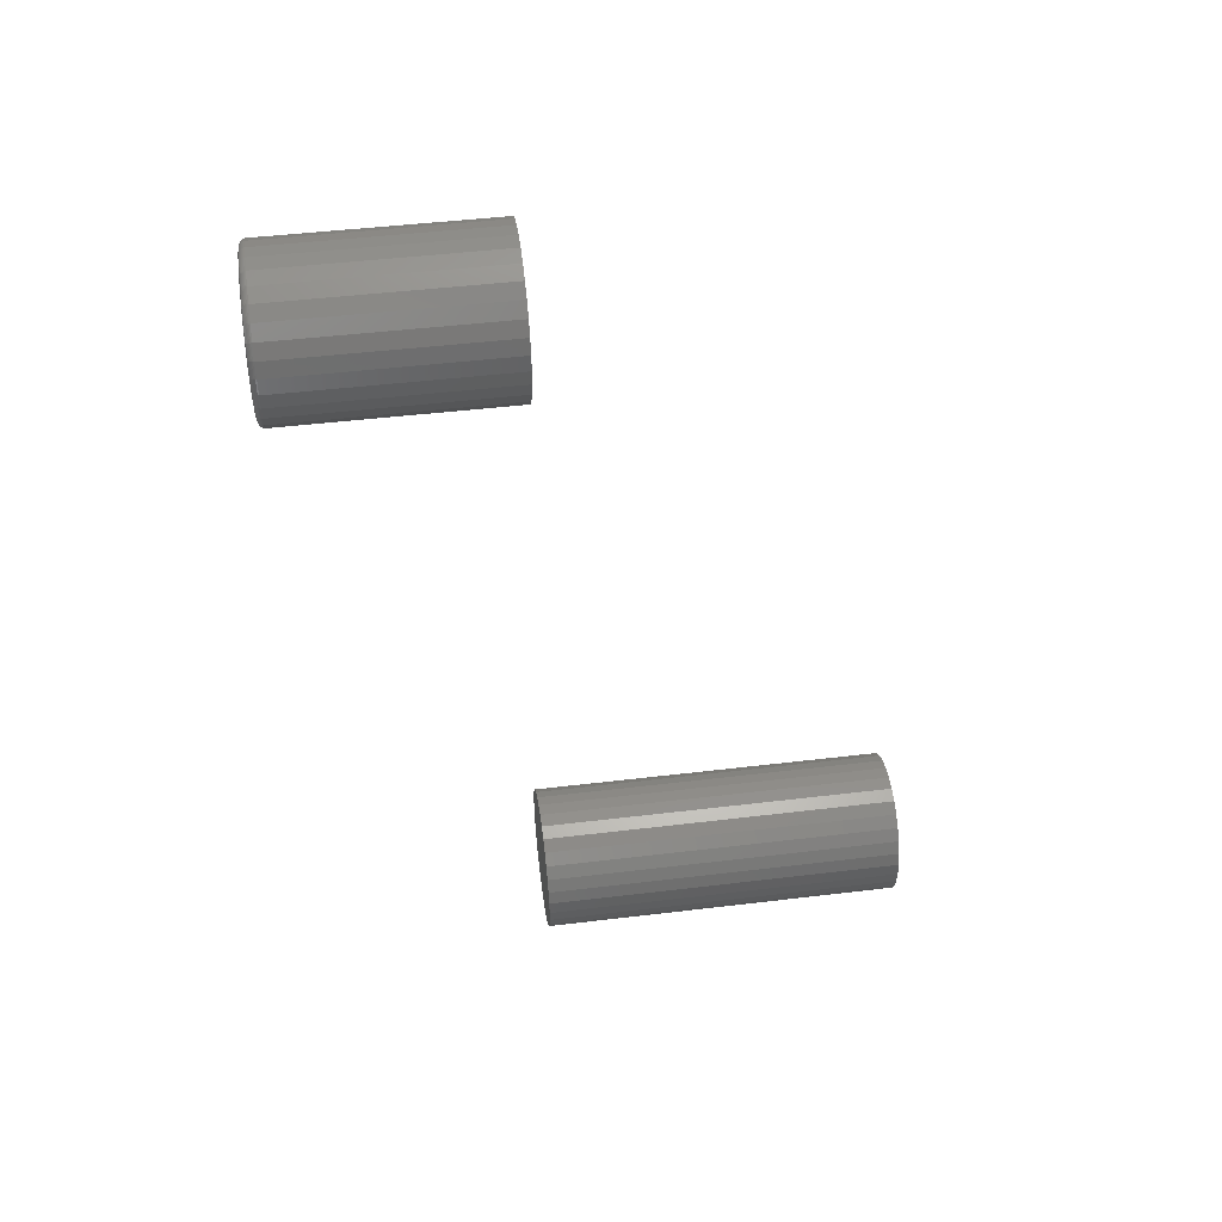
<metadata>
{"format":"stl","ext":"stl","renderer":"f3d","projection":"perspective","resolution":1024,"background":"white","views":[{"elev":46.5,"azim":82.2,"up":"+Z"}]}
</metadata>
<code>
# stl→obj: 384 verts, 760 faces
v 0.01567 0.4688 -0.3237
v -0.02027 0.4688 -0.3237
v -0.002303 0.4688 -0.322
v 0.03294 0.4688 -0.329
v -0.03755 0.4688 -0.329
v 0.04887 0.4688 -0.3375
v -0.05347 0.4688 -0.3375
v -0.05347 0.4688 -0.4906
v 0.03294 0.4688 -0.4992
v -0.03755 0.4688 -0.4992
v 0.01567 0.4688 -0.5044
v -0.02027 0.4688 -0.5044
v -0.002303 0.4688 -0.5062
v -0.06743 0.4688 -0.3489
v 0.06283 0.4688 -0.3489
v -0.07889 0.4688 -0.3629
v 0.07428 0.4688 -0.3629
v -0.0874 0.4688 -0.3788
v 0.08279 0.4688 -0.3788
v -0.09264 0.4688 -0.3961
v 0.08803 0.4688 -0.3961
v -0.09441 0.4688 -0.4141
v 0.0898 0.4688 -0.4141
v -0.09264 0.4688 -0.432
v 0.08803 0.4688 -0.432
v -0.0874 0.4688 -0.4493
v 0.08279 0.4688 -0.4493
v -0.07889 0.4688 -0.4652
v 0.07428 0.4688 -0.4652
v -0.06743 0.4688 -0.4792
v 0.06283 0.4688 -0.4792
v 0.04887 0.4688 -0.4906
v -0.002303 -5.113e-18 -0.322
v -0.02027 -4.017e-18 -0.3237
v 0.01567 -6.012e-18 -0.3237
v 0.03294 -6.68e-18 -0.329
v -0.03755 -2.767e-18 -0.329
v 0.04887 -7.092e-18 -0.3375
v -0.05347 -1.411e-18 -0.3375
v -0.03755 6.68e-18 -0.4992
v 0.03294 2.767e-18 -0.4992
v -0.05347 7.092e-18 -0.4906
v 0.01567 4.017e-18 -0.5044
v -0.02027 6.012e-18 -0.5044
v -0.002303 5.113e-18 -0.5062
v 0.04887 1.411e-18 -0.4906
v 0.06283 -2.311e-33 -0.4792
v -0.06743 7.231e-18 -0.4792
v 0.07428 -1.411e-18 -0.4652
v -0.07889 7.092e-18 -0.4652
v 0.08279 -2.767e-18 -0.4493
v -0.0874 6.68e-18 -0.4493
v 0.08803 -4.017e-18 -0.432
v -0.09264 6.012e-18 -0.432
v 0.0898 -5.113e-18 -0.4141
v -0.09441 5.113e-18 -0.4141
v 0.08803 -6.012e-18 -0.3961
v -0.09264 4.017e-18 -0.3961
v 0.08279 -6.68e-18 -0.3788
v -0.0874 2.767e-18 -0.3788
v 0.07428 -7.092e-18 -0.3629
v -0.07889 1.411e-18 -0.3629
v 0.06283 -7.231e-18 -0.3489
v -0.06743 1.541e-33 -0.3489
v -0.01714 -0.2812 0.6109
v 0.0178 -0.2812 0.6109
v 0.0003289 -0.2812 0.6127
v -0.03394 -0.2812 0.6058
v 0.0346 -0.2812 0.6058
v -0.04943 -0.2812 0.5976
v 0.05008 -0.2812 0.5976
v -0.063 -0.2812 0.5864
v 0.06365 -0.2812 0.5864
v 0.06365 -0.2812 0.4598
v -0.04943 -0.2812 0.4486
v 0.05008 -0.2812 0.4486
v -0.03394 -0.2812 0.4404
v 0.0346 -0.2812 0.4404
v -0.01714 -0.2812 0.4353
v 0.0178 -0.2812 0.4353
v 0.0003289 -0.2812 0.4336
v 0.07479 -0.2812 0.5729
v -0.07413 -0.2812 0.5729
v 0.08307 -0.2812 0.5574
v -0.08241 -0.2812 0.5574
v 0.08816 -0.2812 0.5406
v -0.08751 -0.2812 0.5406
v 0.08988 -0.2812 0.5231
v -0.08923 -0.2812 0.5231
v 0.08816 -0.2812 0.5056
v -0.08751 -0.2812 0.5056
v 0.08307 -0.2812 0.4888
v -0.08241 -0.2812 0.4888
v 0.07479 -0.2812 0.4734
v -0.07413 -0.2812 0.4734
v -0.063 -0.2812 0.4598
v 0.0977 6.092e-17 0.5231
v 0.0977 -0.2734 0.5231
v 0.09583 5.976e-17 0.5041
v 0.09583 -0.2734 0.5041
v 0.09029 5.844e-17 0.4858
v 0.09029 -0.2734 0.4858
v 0.08129 5.7e-17 0.469
v 0.08129 -0.2734 0.469
v 0.06918 5.551e-17 0.4543
v 0.06918 -0.2734 0.4543
v 0.05442 5.402e-17 0.4421
v 0.05442 -0.2734 0.4421
v 0.03759 5.259e-17 0.4332
v 0.03759 -0.2734 0.4332
v 0.01932 5.126e-17 0.4276
v 0.01932 -0.2734 0.4276
v 0.0003289 5.011e-17 0.4257
v 0.0003289 -0.2734 0.4257
v -0.01867 4.916e-17 0.4276
v -0.01867 -0.2734 0.4276
v -0.03693 4.845e-17 0.4332
v -0.03693 -0.2734 0.4332
v -0.05377 4.801e-17 0.4421
v -0.05377 -0.2734 0.4421
v -0.06852 4.787e-17 0.4543
v -0.06852 -0.2734 0.4543
v -0.08063 4.801e-17 0.469
v -0.08063 -0.2734 0.469
v -0.08963 4.845e-17 0.4858
v -0.08963 -0.2734 0.4858
v -0.09517 4.916e-17 0.5041
v -0.09517 -0.2734 0.5041
v -0.09704 5.011e-17 0.5231
v -0.09704 -0.2734 0.5231
v -0.09517 5.126e-17 0.5421
v -0.09517 -0.2734 0.5421
v -0.08963 5.259e-17 0.5604
v -0.08963 -0.2734 0.5604
v -0.08063 5.402e-17 0.5772
v -0.08063 -0.2734 0.5772
v -0.06852 5.551e-17 0.592
v -0.06852 -0.2734 0.592
v -0.05377 5.7e-17 0.6041
v -0.05377 -0.2734 0.6041
v -0.03693 5.844e-17 0.6131
v -0.03693 -0.2734 0.6131
v -0.01867 5.976e-17 0.6186
v -0.01867 -0.2734 0.6186
v 0.0003289 6.092e-17 0.6205
v 0.0003289 -0.2734 0.6205
v 0.01932 6.187e-17 0.6186
v 0.01932 -0.2734 0.6186
v 0.03759 6.257e-17 0.6131
v 0.03759 -0.2734 0.6131
v 0.05442 6.301e-17 0.6041
v 0.05442 -0.2734 0.6041
v 0.06918 6.316e-17 0.592
v 0.06918 -0.2734 0.592
v 0.08129 6.301e-17 0.5772
v 0.08129 -0.2734 0.5772
v 0.09029 6.257e-17 0.5604
v 0.09029 -0.2734 0.5604
v 0.09583 6.187e-17 0.5421
v 0.09583 -0.2734 0.5421
v -0.09075 -0.2811 0.5231
v -0.089 -0.2811 0.5409
v -0.09222 -0.2807 0.5231
v -0.09044 -0.2807 0.5412
v -0.09357 -0.2799 0.5231
v -0.09176 -0.2799 0.5414
v -0.09475 -0.279 0.5231
v -0.09292 -0.279 0.5417
v -0.09572 -0.2778 0.5231
v -0.09388 -0.2778 0.5418
v -0.09644 -0.2764 0.5231
v -0.09459 -0.2764 0.542
v -0.09689 -0.275 0.5231
v -0.09502 -0.275 0.5421
v 0.08966 -0.2811 0.5409
v 0.09141 -0.2811 0.5231
v 0.0911 -0.2807 0.5412
v 0.09287 -0.2807 0.5231
v 0.09242 -0.2799 0.5414
v 0.09423 -0.2799 0.5231
v 0.09358 -0.279 0.5417
v 0.09541 -0.279 0.5231
v 0.09454 -0.2778 0.5418
v 0.09638 -0.2778 0.5231
v 0.09524 -0.2764 0.542
v 0.0971 -0.2764 0.5231
v 0.09568 -0.275 0.5421
v 0.09755 -0.275 0.5231
v 0.08448 -0.2811 0.558
v 0.08583 -0.2807 0.5585
v 0.08708 -0.2799 0.559
v 0.08817 -0.279 0.5595
v 0.08907 -0.2778 0.5599
v 0.08974 -0.2764 0.5601
v 0.09015 -0.275 0.5603
v 0.07606 -0.2811 0.5737
v 0.07728 -0.2807 0.5745
v 0.0784 -0.2799 0.5753
v 0.07939 -0.279 0.5759
v 0.08019 -0.2778 0.5765
v 0.08079 -0.2764 0.5769
v 0.08116 -0.275 0.5771
v 0.06473 -0.2811 0.5875
v 0.06577 -0.2807 0.5885
v 0.06672 -0.2799 0.5895
v 0.06756 -0.279 0.5903
v 0.06825 -0.2778 0.591
v 0.06876 -0.2764 0.5915
v 0.06907 -0.275 0.5919
v 0.05093 -0.2811 0.5988
v 0.05174 -0.2807 0.6001
v 0.05249 -0.2799 0.6012
v 0.05315 -0.279 0.6022
v 0.05369 -0.2778 0.603
v 0.05409 -0.2764 0.6036
v 0.05434 -0.275 0.6039
v 0.03518 -0.2811 0.6073
v 0.03574 -0.2807 0.6086
v 0.03626 -0.2799 0.6099
v 0.03671 -0.279 0.611
v 0.03709 -0.2778 0.6118
v 0.03736 -0.2764 0.6125
v 0.03753 -0.275 0.6129
v 0.0181 -0.2811 0.6124
v 0.01838 -0.2807 0.6139
v 0.01865 -0.2799 0.6152
v 0.01888 -0.279 0.6164
v 0.01907 -0.2778 0.6173
v 0.01921 -0.2764 0.618
v 0.0193 -0.275 0.6185
v 0.0003289 -0.2811 0.6142
v 0.0003289 -0.2807 0.6157
v 0.0003289 -0.2799 0.617
v 0.0003289 -0.279 0.6182
v 0.0003289 -0.2778 0.6192
v 0.0003289 -0.2764 0.6199
v 0.0003289 -0.275 0.6203
v -0.01744 -0.2811 0.6124
v -0.01773 -0.2807 0.6139
v -0.01799 -0.2799 0.6152
v -0.01822 -0.279 0.6164
v -0.01841 -0.2778 0.6173
v -0.01855 -0.2764 0.618
v -0.01864 -0.275 0.6185
v -0.03453 -0.2811 0.6073
v -0.03509 -0.2807 0.6086
v -0.0356 -0.2799 0.6099
v -0.03606 -0.279 0.611
v -0.03643 -0.2778 0.6118
v -0.0367 -0.2764 0.6125
v -0.03687 -0.275 0.6129
v -0.05027 -0.2811 0.5988
v -0.05109 -0.2807 0.6001
v -0.05184 -0.2799 0.6012
v -0.05249 -0.279 0.6022
v -0.05303 -0.2778 0.603
v -0.05344 -0.2764 0.6036
v -0.05368 -0.275 0.6039
v -0.06407 -0.2811 0.5875
v -0.06511 -0.2807 0.5885
v -0.06607 -0.2799 0.5895
v -0.0669 -0.279 0.5903
v -0.06759 -0.2778 0.591
v -0.0681 -0.2764 0.5915
v -0.06841 -0.275 0.5919
v -0.0754 -0.2811 0.5737
v -0.07662 -0.2807 0.5745
v -0.07774 -0.2799 0.5753
v -0.07873 -0.279 0.5759
v -0.07954 -0.2778 0.5765
v -0.08014 -0.2764 0.5769
v -0.08051 -0.275 0.5771
v -0.08382 -0.2811 0.558
v -0.08517 -0.2807 0.5585
v -0.08642 -0.2799 0.559
v -0.08751 -0.279 0.5595
v -0.08841 -0.2778 0.5599
v -0.08908 -0.2764 0.5601
v -0.08949 -0.275 0.5603
v 0.08966 -0.2811 0.5053
v 0.0911 -0.2807 0.5051
v 0.09242 -0.2799 0.5048
v 0.09358 -0.279 0.5046
v 0.09454 -0.2778 0.5044
v 0.09524 -0.2764 0.5042
v 0.09568 -0.275 0.5041
v -0.089 -0.2811 0.5053
v -0.09044 -0.2807 0.5051
v -0.09176 -0.2799 0.5048
v -0.09292 -0.279 0.5046
v -0.09388 -0.2778 0.5044
v -0.09459 -0.2764 0.5042
v -0.09502 -0.275 0.5041
v -0.08382 -0.2811 0.4883
v -0.08517 -0.2807 0.4877
v -0.08642 -0.2799 0.4872
v -0.08751 -0.279 0.4867
v -0.08841 -0.2778 0.4864
v -0.08908 -0.2764 0.4861
v -0.08949 -0.275 0.4859
v -0.0754 -0.2811 0.4725
v -0.07662 -0.2807 0.4717
v -0.07774 -0.2799 0.4709
v -0.07873 -0.279 0.4703
v -0.07954 -0.2778 0.4697
v -0.08014 -0.2764 0.4693
v -0.08051 -0.275 0.4691
v -0.06407 -0.2811 0.4587
v -0.06511 -0.2807 0.4577
v -0.06607 -0.2799 0.4567
v -0.0669 -0.279 0.4559
v -0.06759 -0.2778 0.4552
v -0.0681 -0.2764 0.4547
v -0.06841 -0.275 0.4544
v -0.05027 -0.2811 0.4474
v -0.05109 -0.2807 0.4462
v -0.05184 -0.2799 0.445
v -0.05249 -0.279 0.4441
v -0.05303 -0.2778 0.4432
v -0.05344 -0.2764 0.4426
v -0.05368 -0.275 0.4423
v -0.03453 -0.2811 0.439
v -0.03509 -0.2807 0.4376
v -0.0356 -0.2799 0.4364
v -0.03606 -0.279 0.4353
v -0.03643 -0.2778 0.4344
v -0.0367 -0.2764 0.4337
v -0.03687 -0.275 0.4333
v -0.01744 -0.2811 0.4338
v -0.01773 -0.2807 0.4323
v -0.01799 -0.2799 0.431
v -0.01822 -0.279 0.4299
v -0.01841 -0.2778 0.4289
v -0.01855 -0.2764 0.4282
v -0.01864 -0.275 0.4278
v 0.0003289 -0.2811 0.432
v 0.0003289 -0.2807 0.4306
v 0.0003289 -0.2799 0.4292
v 0.0003289 -0.279 0.428
v 0.0003289 -0.2778 0.4271
v 0.0003289 -0.2764 0.4263
v 0.0003289 -0.275 0.4259
v 0.0181 -0.2811 0.4338
v 0.01838 -0.2807 0.4323
v 0.01865 -0.2799 0.431
v 0.01888 -0.279 0.4299
v 0.01907 -0.2778 0.4289
v 0.01921 -0.2764 0.4282
v 0.0193 -0.275 0.4278
v 0.03518 -0.2811 0.439
v 0.03574 -0.2807 0.4376
v 0.03626 -0.2799 0.4364
v 0.03671 -0.279 0.4353
v 0.03709 -0.2778 0.4344
v 0.03736 -0.2764 0.4337
v 0.03753 -0.275 0.4333
v 0.05093 -0.2811 0.4474
v 0.05174 -0.2807 0.4462
v 0.05249 -0.2799 0.445
v 0.05315 -0.279 0.4441
v 0.05369 -0.2778 0.4432
v 0.05409 -0.2764 0.4426
v 0.05434 -0.275 0.4423
v 0.06473 -0.2811 0.4587
v 0.06577 -0.2807 0.4577
v 0.06672 -0.2799 0.4567
v 0.06756 -0.279 0.4559
v 0.06825 -0.2778 0.4552
v 0.06876 -0.2764 0.4547
v 0.06907 -0.275 0.4544
v 0.07606 -0.2811 0.4725
v 0.07728 -0.2807 0.4717
v 0.0784 -0.2799 0.4709
v 0.07939 -0.279 0.4703
v 0.08019 -0.2778 0.4697
v 0.08079 -0.2764 0.4693
v 0.08116 -0.275 0.4691
v 0.08448 -0.2811 0.4883
v 0.08583 -0.2807 0.4877
v 0.08708 -0.2799 0.4872
v 0.08817 -0.279 0.4867
v 0.08907 -0.2778 0.4864
v 0.08974 -0.2764 0.4861
v 0.09015 -0.275 0.4859
f 1 2 3
f 2 1 4
f 2 4 5
f 5 4 6
f 5 6 7
f 8 9 10
f 10 9 11
f 10 11 12
f 12 11 13
f 7 6 14
f 14 6 15
f 14 15 16
f 16 15 17
f 16 17 18
f 18 17 19
f 18 19 20
f 20 19 21
f 20 21 22
f 22 21 23
f 22 23 24
f 24 23 25
f 24 25 26
f 26 25 27
f 26 27 28
f 28 27 29
f 28 29 30
f 30 29 31
f 30 31 8
f 8 31 32
f 8 32 9
f 33 34 35
f 36 35 34
f 37 36 34
f 38 36 37
f 39 38 37
f 40 41 42
f 43 41 40
f 44 43 40
f 45 43 44
f 41 46 42
f 42 46 47
f 42 47 48
f 48 47 49
f 48 49 50
f 50 49 51
f 50 51 52
f 52 51 53
f 52 53 54
f 54 53 55
f 54 55 56
f 56 55 57
f 56 57 58
f 58 57 59
f 58 59 60
f 60 59 61
f 60 61 62
f 62 61 63
f 62 63 64
f 64 63 38
f 64 38 39
f 56 22 54
f 54 22 24
f 54 24 52
f 52 24 26
f 52 26 50
f 50 26 28
f 50 28 48
f 48 28 30
f 48 30 42
f 42 30 8
f 42 8 40
f 40 8 10
f 40 10 44
f 44 10 12
f 44 12 45
f 45 12 13
f 45 13 43
f 43 13 11
f 43 11 41
f 41 11 9
f 41 9 46
f 46 9 32
f 46 32 47
f 47 32 31
f 47 31 49
f 49 31 29
f 49 29 51
f 51 29 27
f 51 27 53
f 53 27 25
f 53 25 55
f 55 25 23
f 55 23 57
f 57 23 21
f 57 21 59
f 59 21 19
f 59 19 61
f 61 19 17
f 61 17 63
f 63 17 15
f 63 15 38
f 38 15 6
f 38 6 36
f 36 6 4
f 36 4 35
f 35 4 1
f 35 1 33
f 33 1 3
f 33 3 34
f 34 3 2
f 34 2 37
f 37 2 5
f 37 5 39
f 39 5 7
f 39 7 64
f 64 7 14
f 64 14 62
f 62 14 16
f 62 16 60
f 60 16 18
f 60 18 58
f 58 18 20
f 58 20 56
f 56 20 22
f 65 66 67
f 66 65 68
f 66 68 69
f 69 68 70
f 69 70 71
f 71 70 72
f 71 72 73
f 74 75 76
f 76 75 77
f 76 77 78
f 78 77 79
f 78 79 80
f 80 79 81
f 73 72 82
f 82 72 83
f 82 83 84
f 84 83 85
f 84 85 86
f 86 85 87
f 86 87 88
f 88 87 89
f 88 89 90
f 90 89 91
f 90 91 92
f 92 91 93
f 92 93 94
f 94 93 95
f 94 95 74
f 74 95 96
f 74 96 75
f 97 98 99
f 99 98 100
f 99 100 101
f 101 100 102
f 101 102 103
f 103 102 104
f 103 104 105
f 105 104 106
f 105 106 107
f 107 106 108
f 107 108 109
f 109 108 110
f 109 110 111
f 111 110 112
f 111 112 113
f 113 112 114
f 113 114 115
f 115 114 116
f 115 116 117
f 117 116 118
f 117 118 119
f 119 118 120
f 119 120 121
f 121 120 122
f 121 122 123
f 123 122 124
f 123 124 125
f 125 124 126
f 125 126 127
f 127 126 128
f 127 128 129
f 129 128 130
f 129 130 131
f 131 130 132
f 131 132 133
f 133 132 134
f 133 134 135
f 135 134 136
f 135 136 137
f 137 136 138
f 137 138 139
f 139 138 140
f 139 140 141
f 141 140 142
f 141 142 143
f 143 142 144
f 143 144 145
f 145 144 146
f 145 146 147
f 147 146 148
f 147 148 149
f 149 148 150
f 149 150 151
f 151 150 152
f 151 152 153
f 153 152 154
f 153 154 155
f 155 154 156
f 155 156 157
f 157 156 158
f 157 158 159
f 159 158 160
f 159 160 97
f 97 160 98
f 89 87 161
f 161 87 162
f 161 162 163
f 163 162 164
f 163 164 165
f 165 164 166
f 165 166 167
f 167 166 168
f 167 168 169
f 169 168 170
f 169 170 171
f 171 170 172
f 171 172 173
f 173 172 174
f 173 174 130
f 130 174 132
f 86 88 175
f 175 88 176
f 175 176 177
f 177 176 178
f 177 178 179
f 179 178 180
f 179 180 181
f 181 180 182
f 181 182 183
f 183 182 184
f 183 184 185
f 185 184 186
f 185 186 187
f 187 186 188
f 187 188 160
f 160 188 98
f 84 86 189
f 189 86 175
f 189 175 190
f 190 175 177
f 190 177 191
f 191 177 179
f 191 179 192
f 192 179 181
f 192 181 193
f 193 181 183
f 193 183 194
f 194 183 185
f 194 185 195
f 195 185 187
f 195 187 158
f 158 187 160
f 82 84 196
f 196 84 189
f 196 189 197
f 197 189 190
f 197 190 198
f 198 190 191
f 198 191 199
f 199 191 192
f 199 192 200
f 200 192 193
f 200 193 201
f 201 193 194
f 201 194 202
f 202 194 195
f 202 195 156
f 156 195 158
f 73 82 203
f 203 82 196
f 203 196 204
f 204 196 197
f 204 197 205
f 205 197 198
f 205 198 206
f 206 198 199
f 206 199 207
f 207 199 200
f 207 200 208
f 208 200 201
f 208 201 209
f 209 201 202
f 209 202 154
f 154 202 156
f 71 73 210
f 210 73 203
f 210 203 211
f 211 203 204
f 211 204 212
f 212 204 205
f 212 205 213
f 213 205 206
f 213 206 214
f 214 206 207
f 214 207 215
f 215 207 208
f 215 208 216
f 216 208 209
f 216 209 152
f 152 209 154
f 69 71 217
f 217 71 210
f 217 210 218
f 218 210 211
f 218 211 219
f 219 211 212
f 219 212 220
f 220 212 213
f 220 213 221
f 221 213 214
f 221 214 222
f 222 214 215
f 222 215 223
f 223 215 216
f 223 216 150
f 150 216 152
f 66 69 224
f 224 69 217
f 224 217 225
f 225 217 218
f 225 218 226
f 226 218 219
f 226 219 227
f 227 219 220
f 227 220 228
f 228 220 221
f 228 221 229
f 229 221 222
f 229 222 230
f 230 222 223
f 230 223 148
f 148 223 150
f 67 66 231
f 231 66 224
f 231 224 232
f 232 224 225
f 232 225 233
f 233 225 226
f 233 226 234
f 234 226 227
f 234 227 235
f 235 227 228
f 235 228 236
f 236 228 229
f 236 229 237
f 237 229 230
f 237 230 146
f 146 230 148
f 65 67 238
f 238 67 231
f 238 231 239
f 239 231 232
f 239 232 240
f 240 232 233
f 240 233 241
f 241 233 234
f 241 234 242
f 242 234 235
f 242 235 243
f 243 235 236
f 243 236 244
f 244 236 237
f 244 237 144
f 144 237 146
f 68 65 245
f 245 65 238
f 245 238 246
f 246 238 239
f 246 239 247
f 247 239 240
f 247 240 248
f 248 240 241
f 248 241 249
f 249 241 242
f 249 242 250
f 250 242 243
f 250 243 251
f 251 243 244
f 251 244 142
f 142 244 144
f 70 68 252
f 252 68 245
f 252 245 253
f 253 245 246
f 253 246 254
f 254 246 247
f 254 247 255
f 255 247 248
f 255 248 256
f 256 248 249
f 256 249 257
f 257 249 250
f 257 250 258
f 258 250 251
f 258 251 140
f 140 251 142
f 72 70 259
f 259 70 252
f 259 252 260
f 260 252 253
f 260 253 261
f 261 253 254
f 261 254 262
f 262 254 255
f 262 255 263
f 263 255 256
f 263 256 264
f 264 256 257
f 264 257 265
f 265 257 258
f 265 258 138
f 138 258 140
f 83 72 266
f 266 72 259
f 266 259 267
f 267 259 260
f 267 260 268
f 268 260 261
f 268 261 269
f 269 261 262
f 269 262 270
f 270 262 263
f 270 263 271
f 271 263 264
f 271 264 272
f 272 264 265
f 272 265 136
f 136 265 138
f 85 83 273
f 273 83 266
f 273 266 274
f 274 266 267
f 274 267 275
f 275 267 268
f 275 268 276
f 276 268 269
f 276 269 277
f 277 269 270
f 277 270 278
f 278 270 271
f 278 271 279
f 279 271 272
f 279 272 134
f 134 272 136
f 87 85 162
f 162 85 273
f 162 273 164
f 164 273 274
f 164 274 166
f 166 274 275
f 166 275 168
f 168 275 276
f 168 276 170
f 170 276 277
f 170 277 172
f 172 277 278
f 172 278 174
f 174 278 279
f 174 279 132
f 132 279 134
f 88 90 176
f 176 90 280
f 176 280 178
f 178 280 281
f 178 281 180
f 180 281 282
f 180 282 182
f 182 282 283
f 182 283 184
f 184 283 284
f 184 284 186
f 186 284 285
f 186 285 188
f 188 285 286
f 188 286 98
f 98 286 100
f 91 89 287
f 287 89 161
f 287 161 288
f 288 161 163
f 288 163 289
f 289 163 165
f 289 165 290
f 290 165 167
f 290 167 291
f 291 167 169
f 291 169 292
f 292 169 171
f 292 171 293
f 293 171 173
f 293 173 128
f 128 173 130
f 93 91 294
f 294 91 287
f 294 287 295
f 295 287 288
f 295 288 296
f 296 288 289
f 296 289 297
f 297 289 290
f 297 290 298
f 298 290 291
f 298 291 299
f 299 291 292
f 299 292 300
f 300 292 293
f 300 293 126
f 126 293 128
f 95 93 301
f 301 93 294
f 301 294 302
f 302 294 295
f 302 295 303
f 303 295 296
f 303 296 304
f 304 296 297
f 304 297 305
f 305 297 298
f 305 298 306
f 306 298 299
f 306 299 307
f 307 299 300
f 307 300 124
f 124 300 126
f 96 95 308
f 308 95 301
f 308 301 309
f 309 301 302
f 309 302 310
f 310 302 303
f 310 303 311
f 311 303 304
f 311 304 312
f 312 304 305
f 312 305 313
f 313 305 306
f 313 306 314
f 314 306 307
f 314 307 122
f 122 307 124
f 75 96 315
f 315 96 308
f 315 308 316
f 316 308 309
f 316 309 317
f 317 309 310
f 317 310 318
f 318 310 311
f 318 311 319
f 319 311 312
f 319 312 320
f 320 312 313
f 320 313 321
f 321 313 314
f 321 314 120
f 120 314 122
f 77 75 322
f 322 75 315
f 322 315 323
f 323 315 316
f 323 316 324
f 324 316 317
f 324 317 325
f 325 317 318
f 325 318 326
f 326 318 319
f 326 319 327
f 327 319 320
f 327 320 328
f 328 320 321
f 328 321 118
f 118 321 120
f 79 77 329
f 329 77 322
f 329 322 330
f 330 322 323
f 330 323 331
f 331 323 324
f 331 324 332
f 332 324 325
f 332 325 333
f 333 325 326
f 333 326 334
f 334 326 327
f 334 327 335
f 335 327 328
f 335 328 116
f 116 328 118
f 81 79 336
f 336 79 329
f 336 329 337
f 337 329 330
f 337 330 338
f 338 330 331
f 338 331 339
f 339 331 332
f 339 332 340
f 340 332 333
f 340 333 341
f 341 333 334
f 341 334 342
f 342 334 335
f 342 335 114
f 114 335 116
f 80 81 343
f 343 81 336
f 343 336 344
f 344 336 337
f 344 337 345
f 345 337 338
f 345 338 346
f 346 338 339
f 346 339 347
f 347 339 340
f 347 340 348
f 348 340 341
f 348 341 349
f 349 341 342
f 349 342 112
f 112 342 114
f 78 80 350
f 350 80 343
f 350 343 351
f 351 343 344
f 351 344 352
f 352 344 345
f 352 345 353
f 353 345 346
f 353 346 354
f 354 346 347
f 354 347 355
f 355 347 348
f 355 348 356
f 356 348 349
f 356 349 110
f 110 349 112
f 76 78 357
f 357 78 350
f 357 350 358
f 358 350 351
f 358 351 359
f 359 351 352
f 359 352 360
f 360 352 353
f 360 353 361
f 361 353 354
f 361 354 362
f 362 354 355
f 362 355 363
f 363 355 356
f 363 356 108
f 108 356 110
f 74 76 364
f 364 76 357
f 364 357 365
f 365 357 358
f 365 358 366
f 366 358 359
f 366 359 367
f 367 359 360
f 367 360 368
f 368 360 361
f 368 361 369
f 369 361 362
f 369 362 370
f 370 362 363
f 370 363 106
f 106 363 108
f 94 74 371
f 371 74 364
f 371 364 372
f 372 364 365
f 372 365 373
f 373 365 366
f 373 366 374
f 374 366 367
f 374 367 375
f 375 367 368
f 375 368 376
f 376 368 369
f 376 369 377
f 377 369 370
f 377 370 104
f 104 370 106
f 92 94 378
f 378 94 371
f 378 371 379
f 379 371 372
f 379 372 380
f 380 372 373
f 380 373 381
f 381 373 374
f 381 374 382
f 382 374 375
f 382 375 383
f 383 375 376
f 383 376 384
f 384 376 377
f 384 377 102
f 102 377 104
f 90 92 280
f 280 92 378
f 280 378 281
f 281 378 379
f 281 379 282
f 282 379 380
f 282 380 283
f 283 380 381
f 283 381 284
f 284 381 382
f 284 382 285
f 285 382 383
f 285 383 286
f 286 383 384
f 286 384 100
f 100 384 102
f 145 147 143
f 141 143 147
f 149 141 147
f 139 141 149
f 151 139 149
f 109 117 107
f 115 117 109
f 111 115 109
f 113 115 111
f 117 119 107
f 107 119 121
f 107 121 105
f 105 121 123
f 105 123 103
f 103 123 125
f 103 125 101
f 101 125 127
f 101 127 99
f 99 127 129
f 99 129 97
f 97 129 131
f 97 131 159
f 159 131 133
f 159 133 157
f 157 133 135
f 157 135 155
f 155 135 137
f 155 137 153
f 153 137 139
f 153 139 151

</code>
